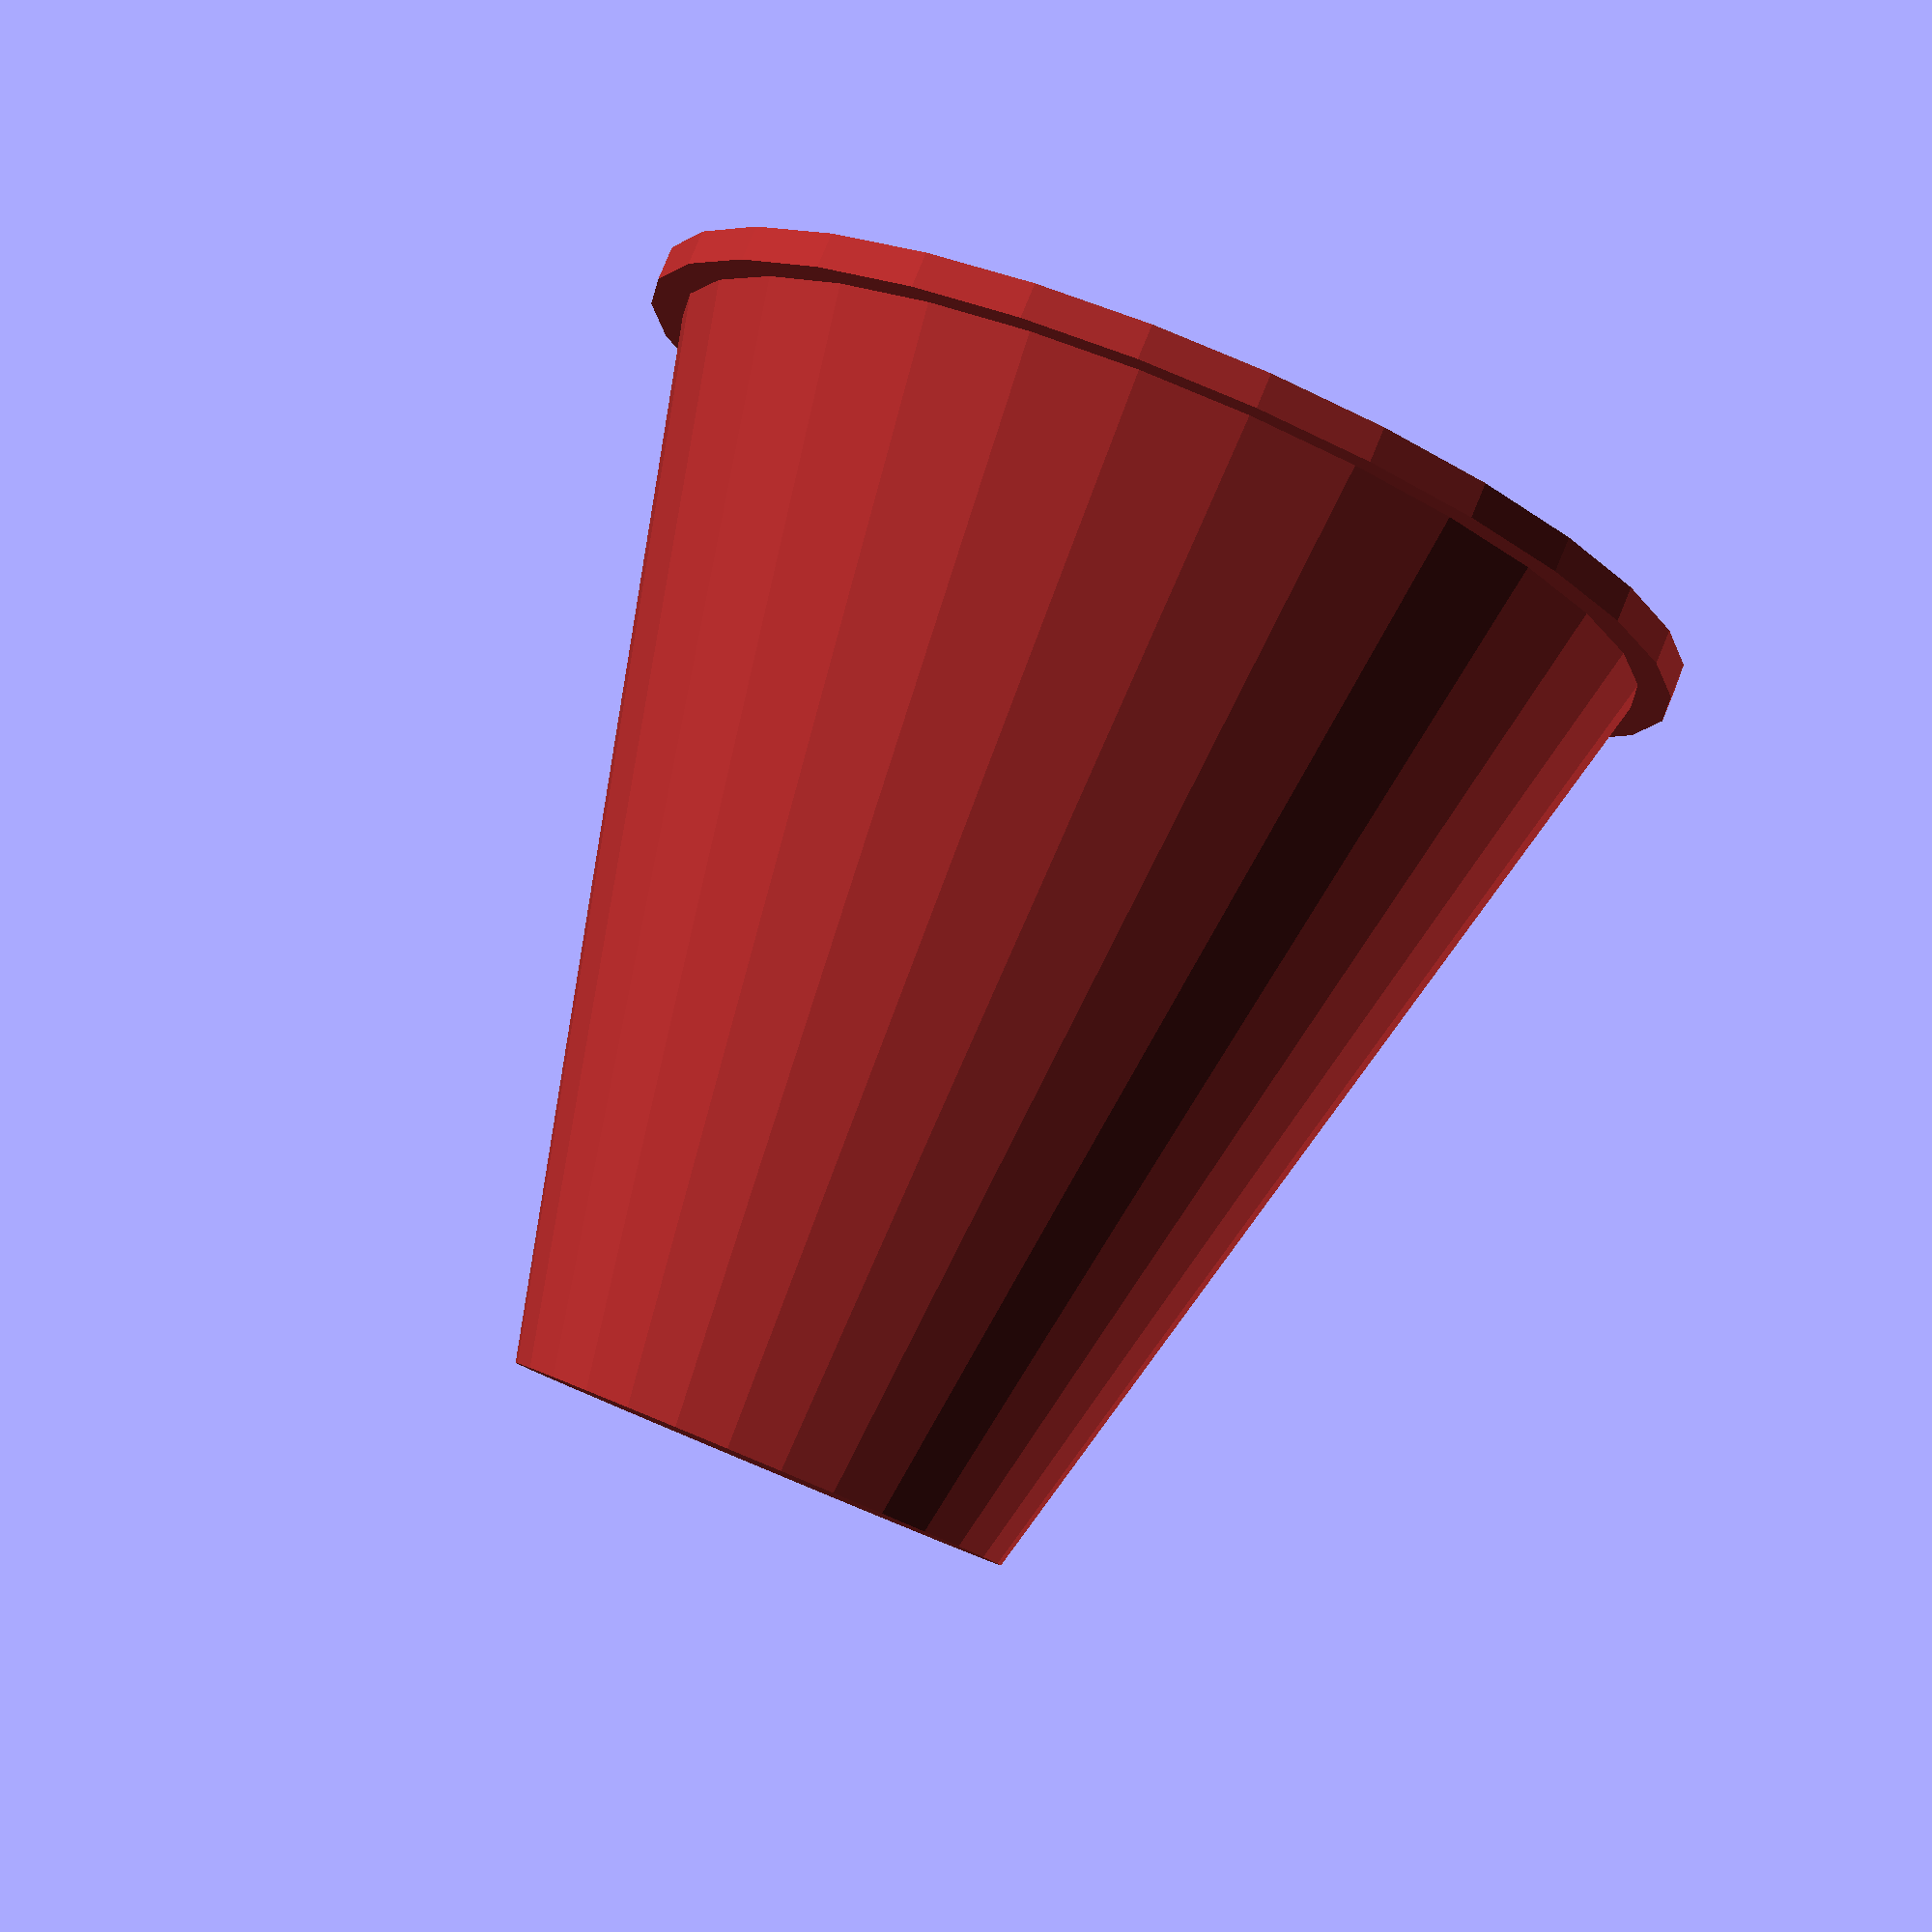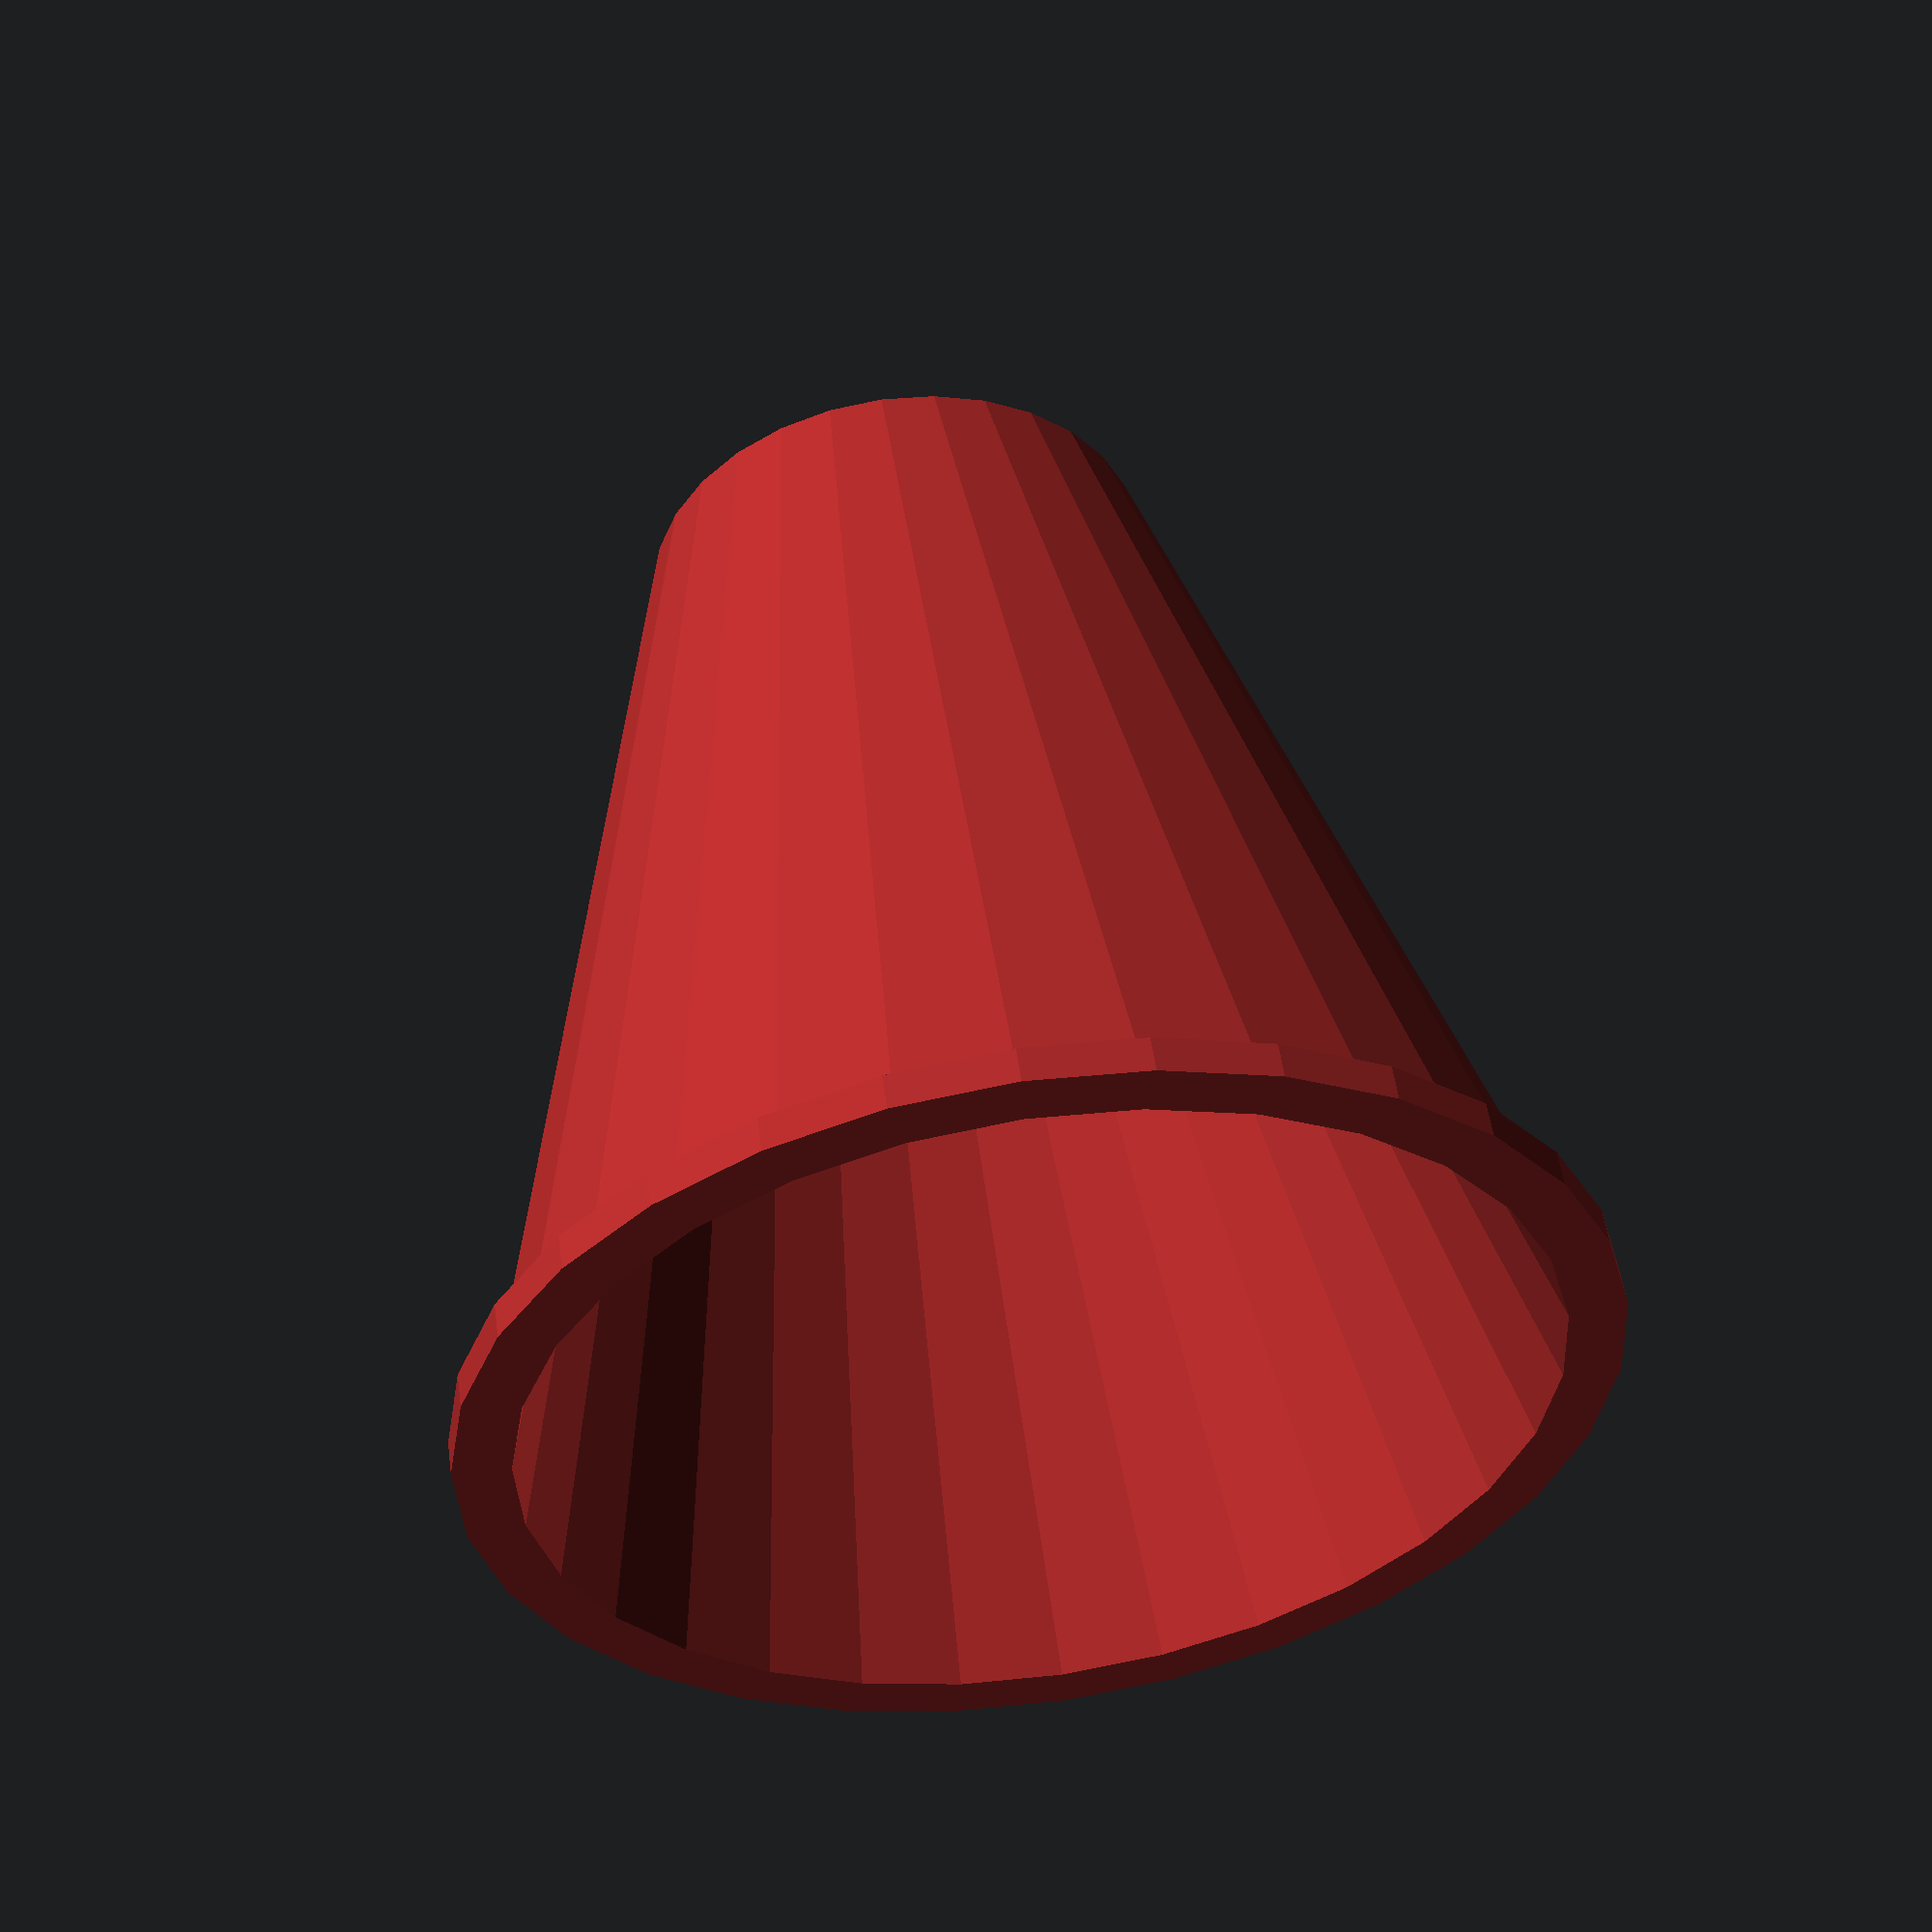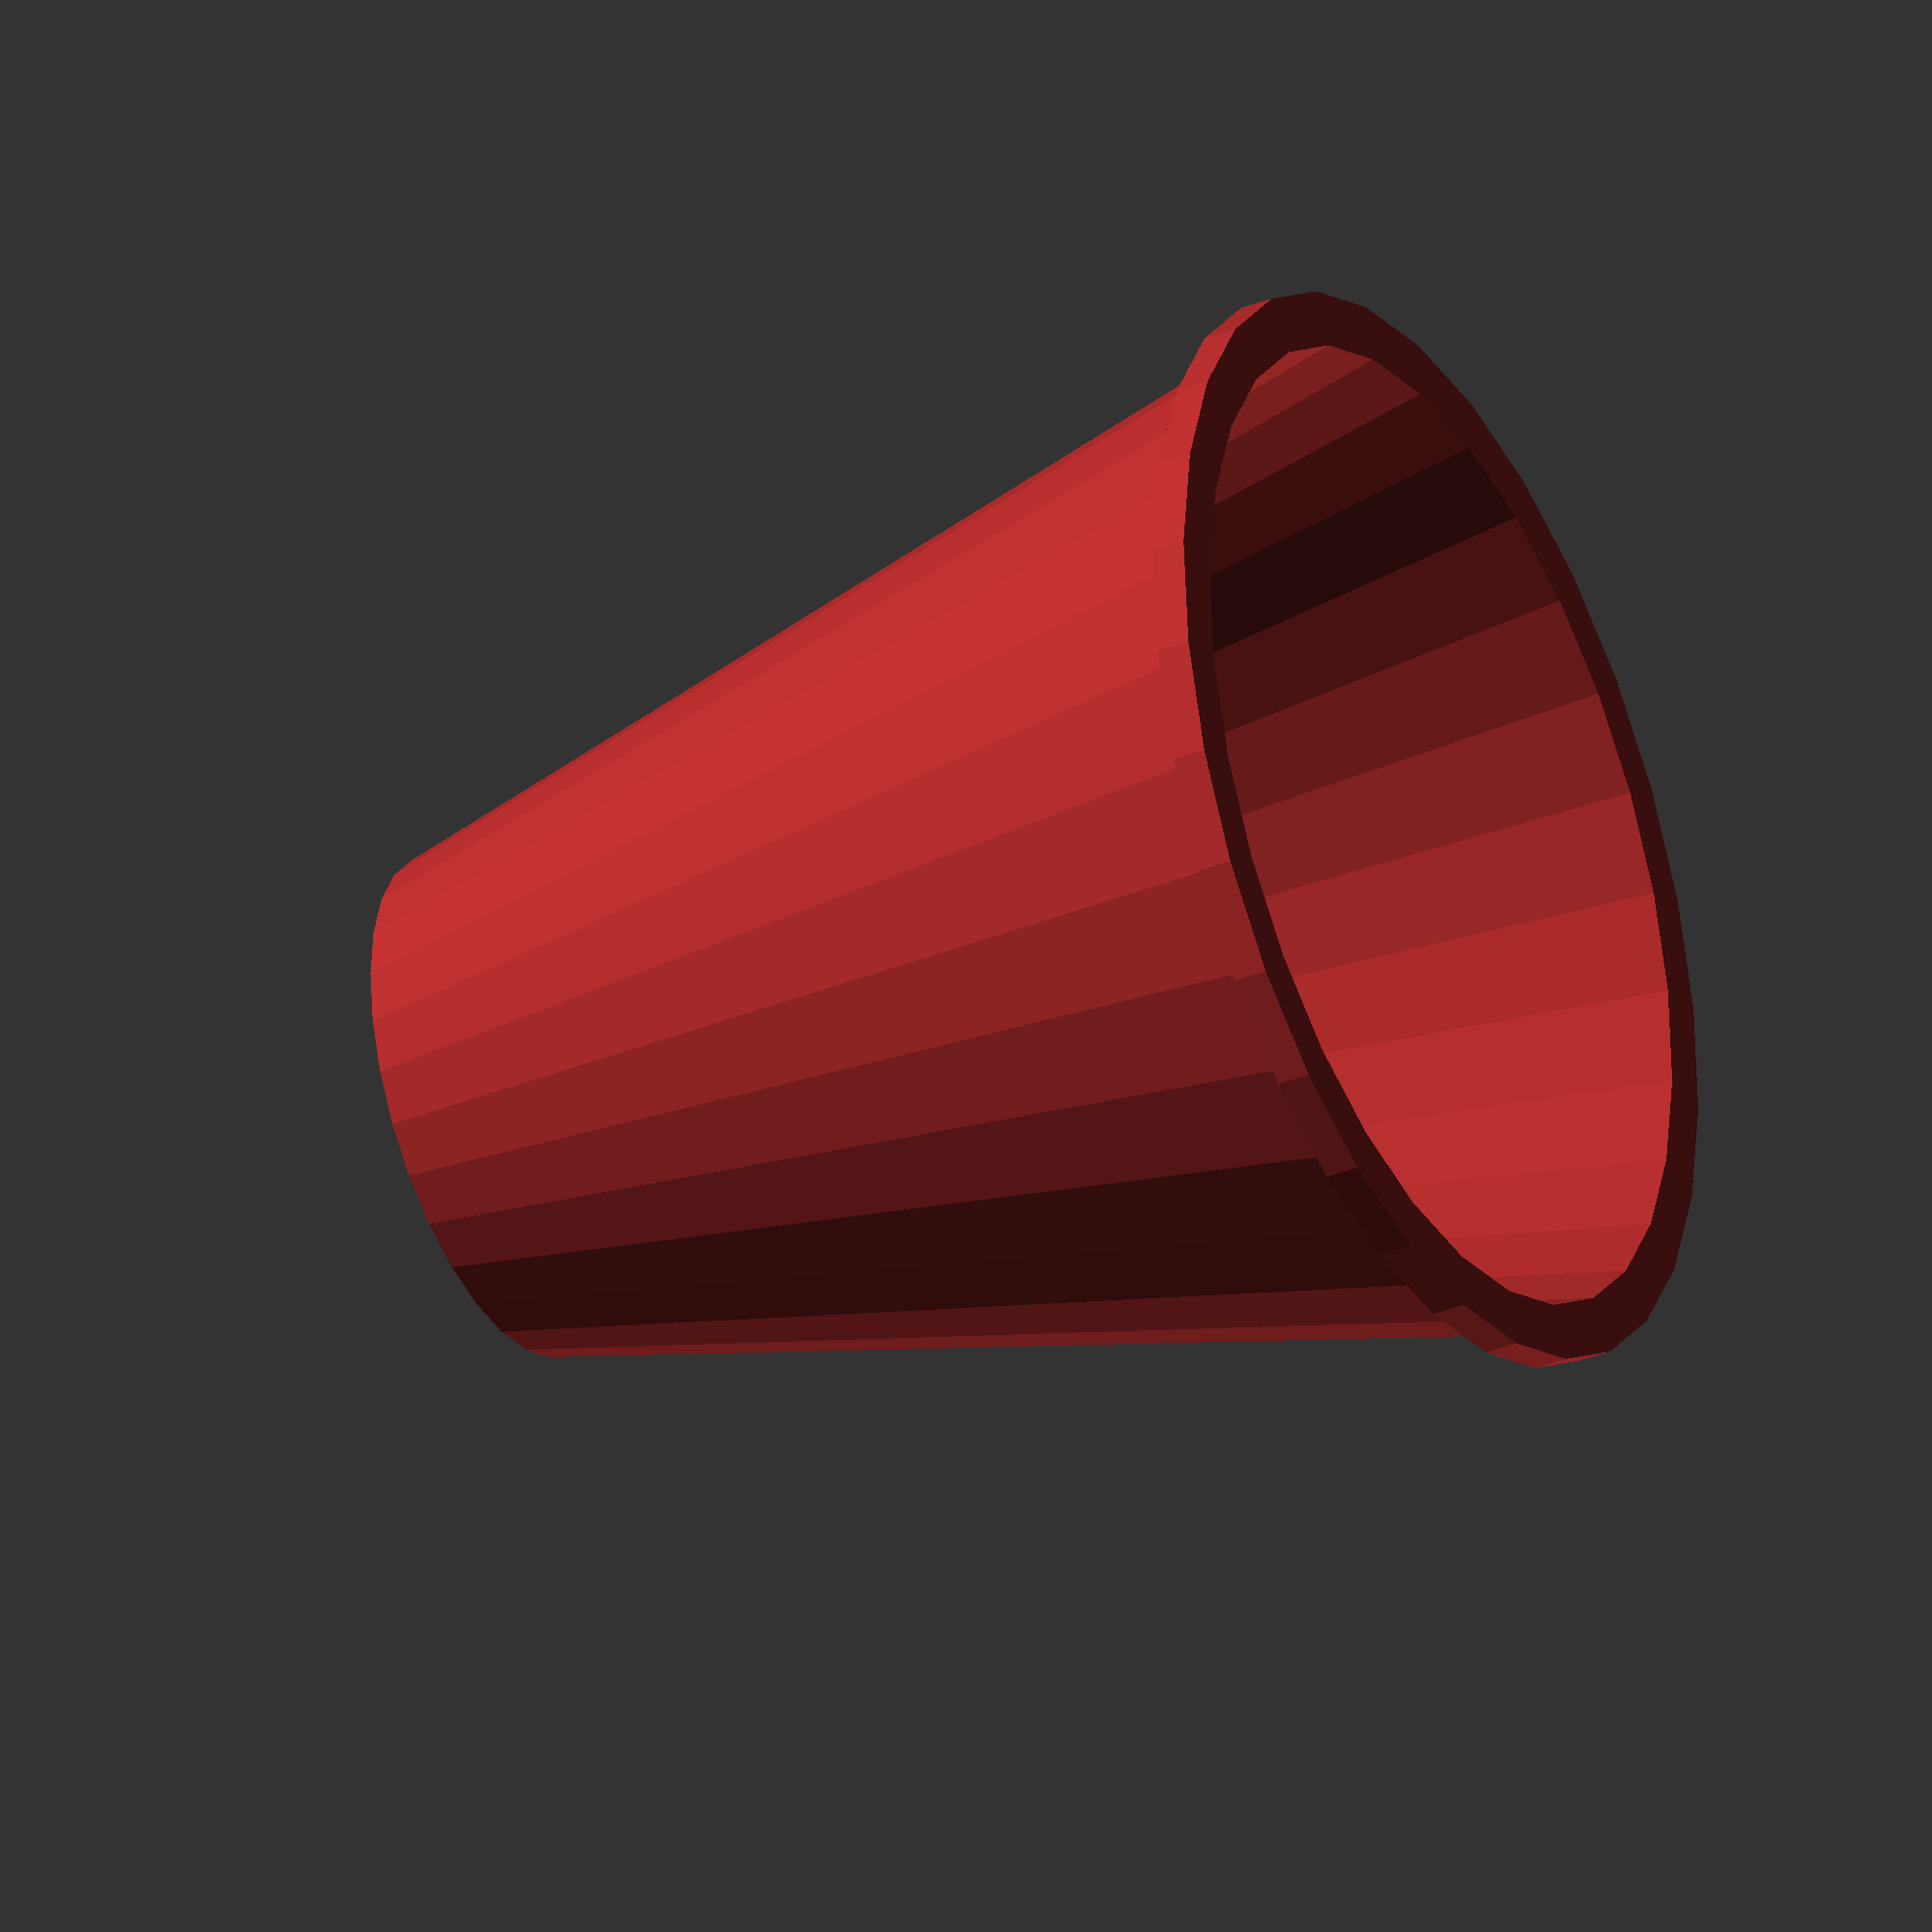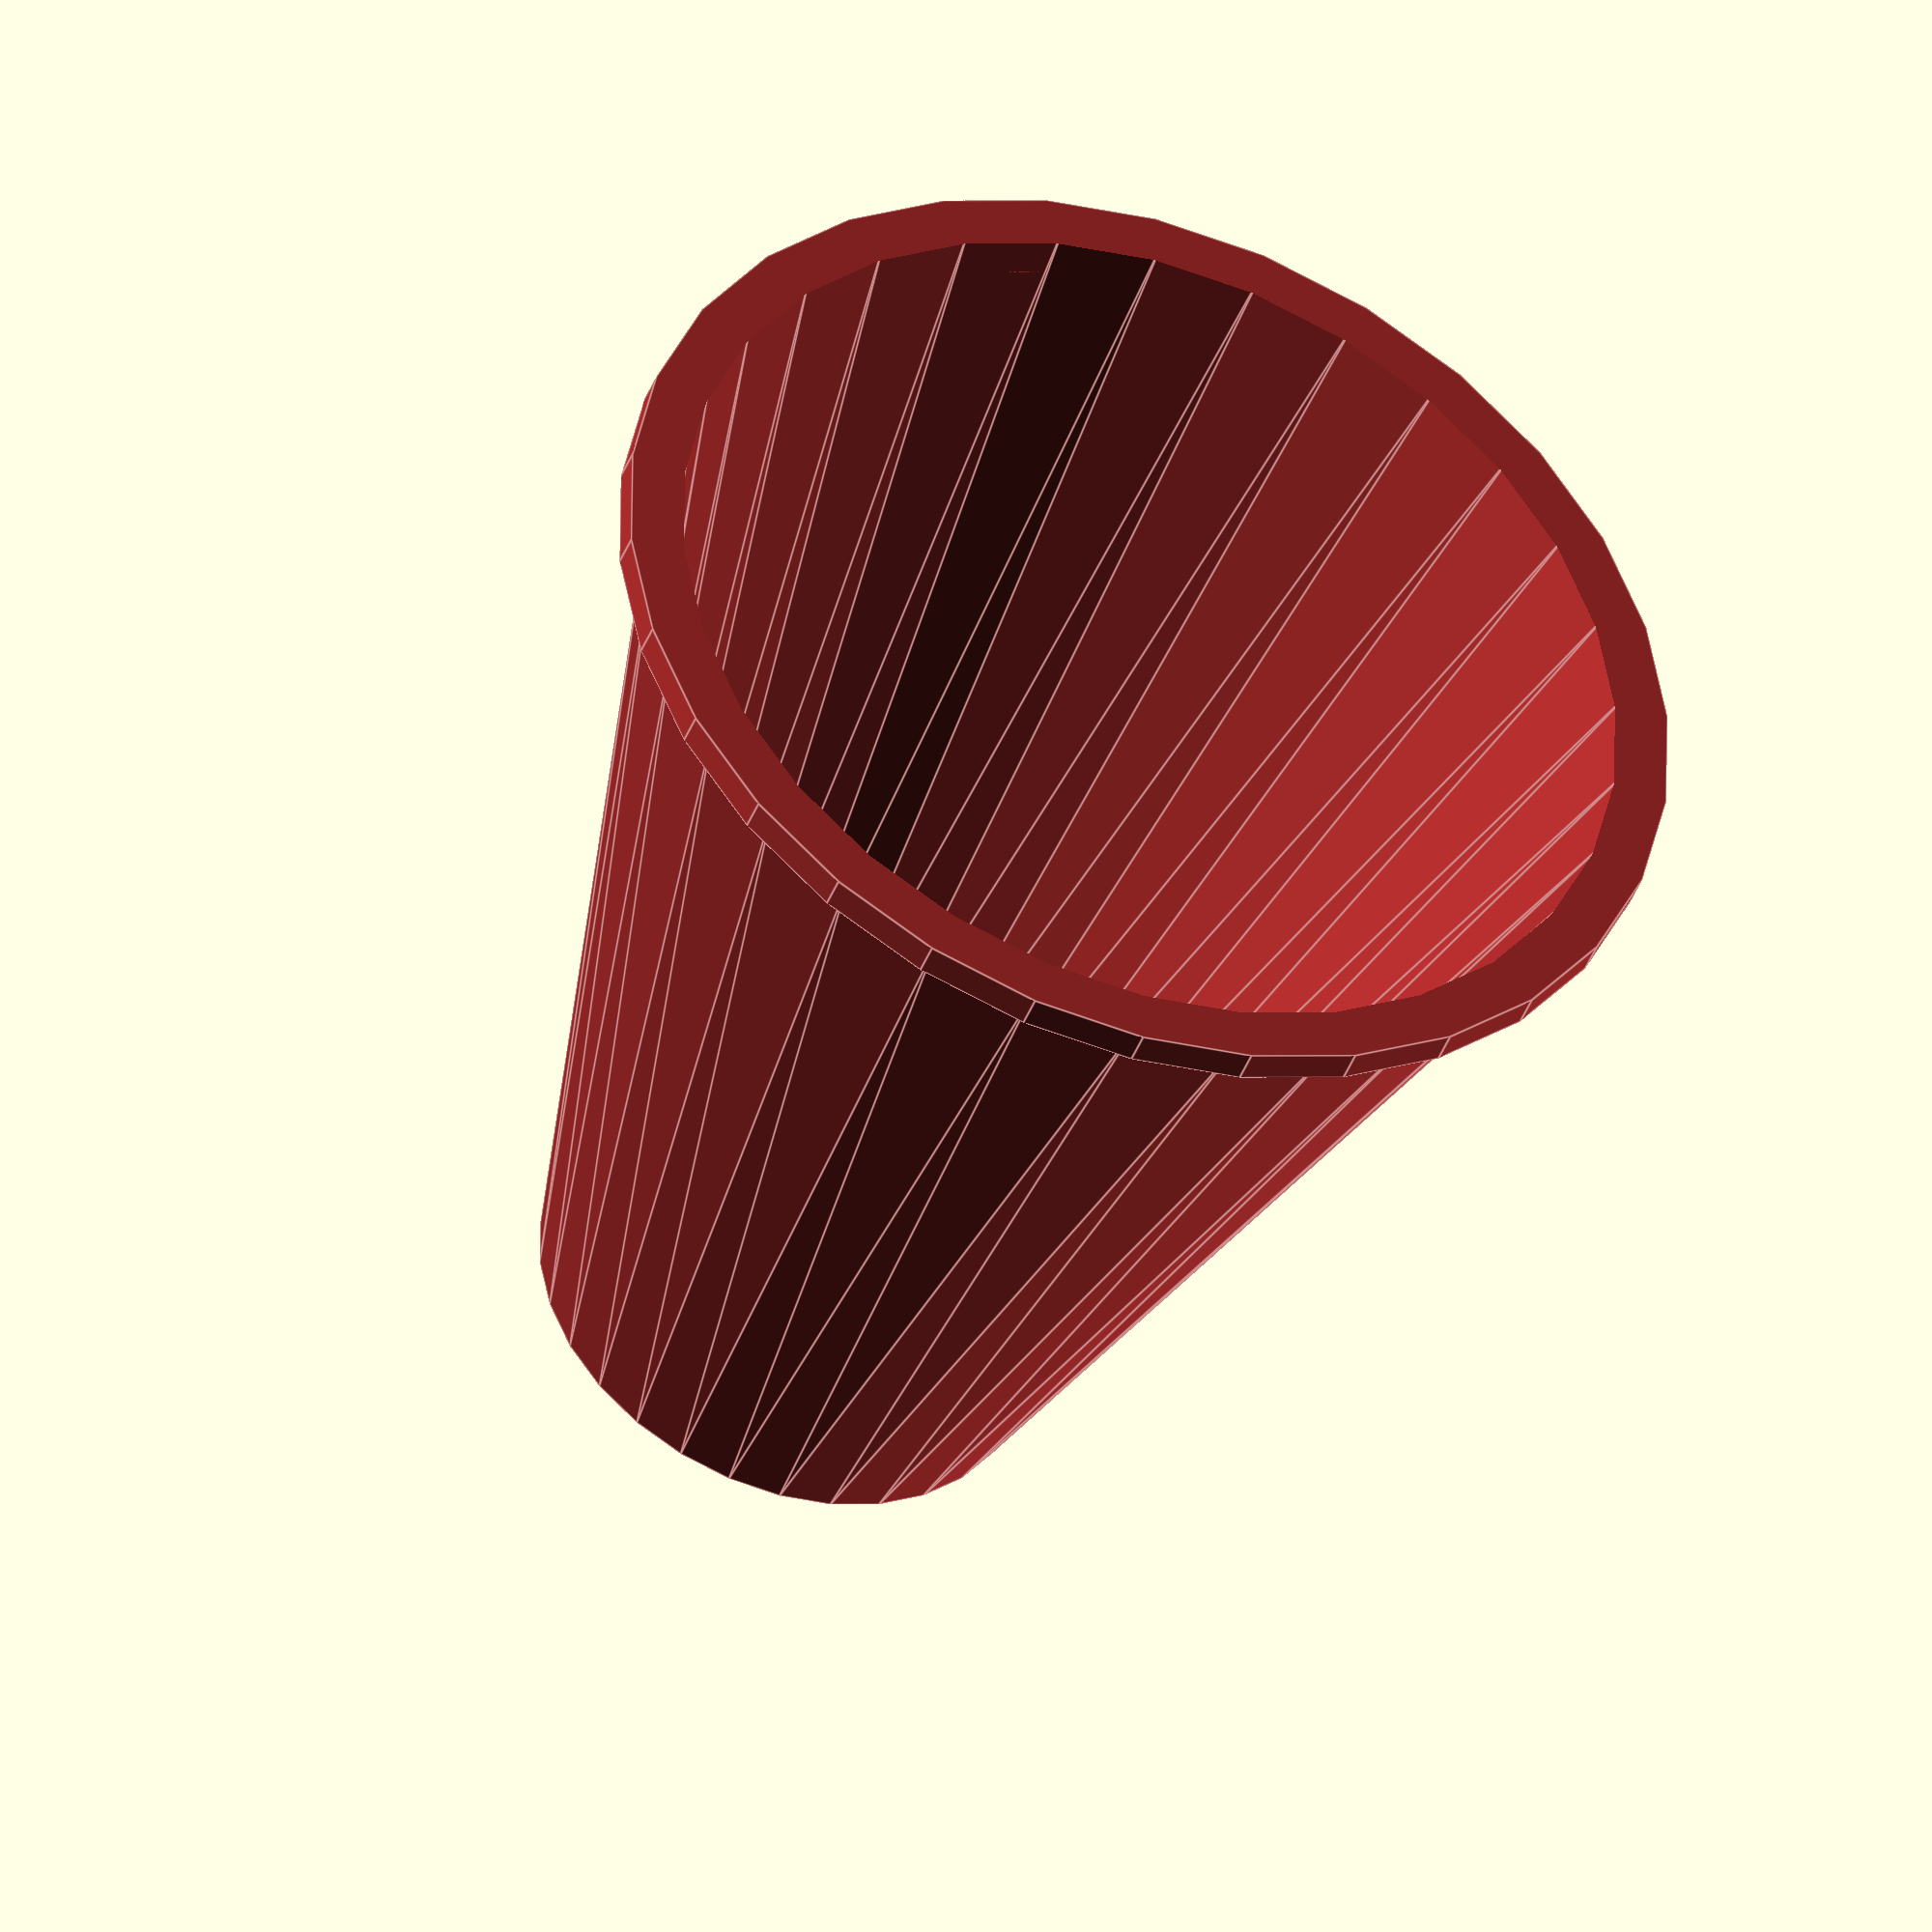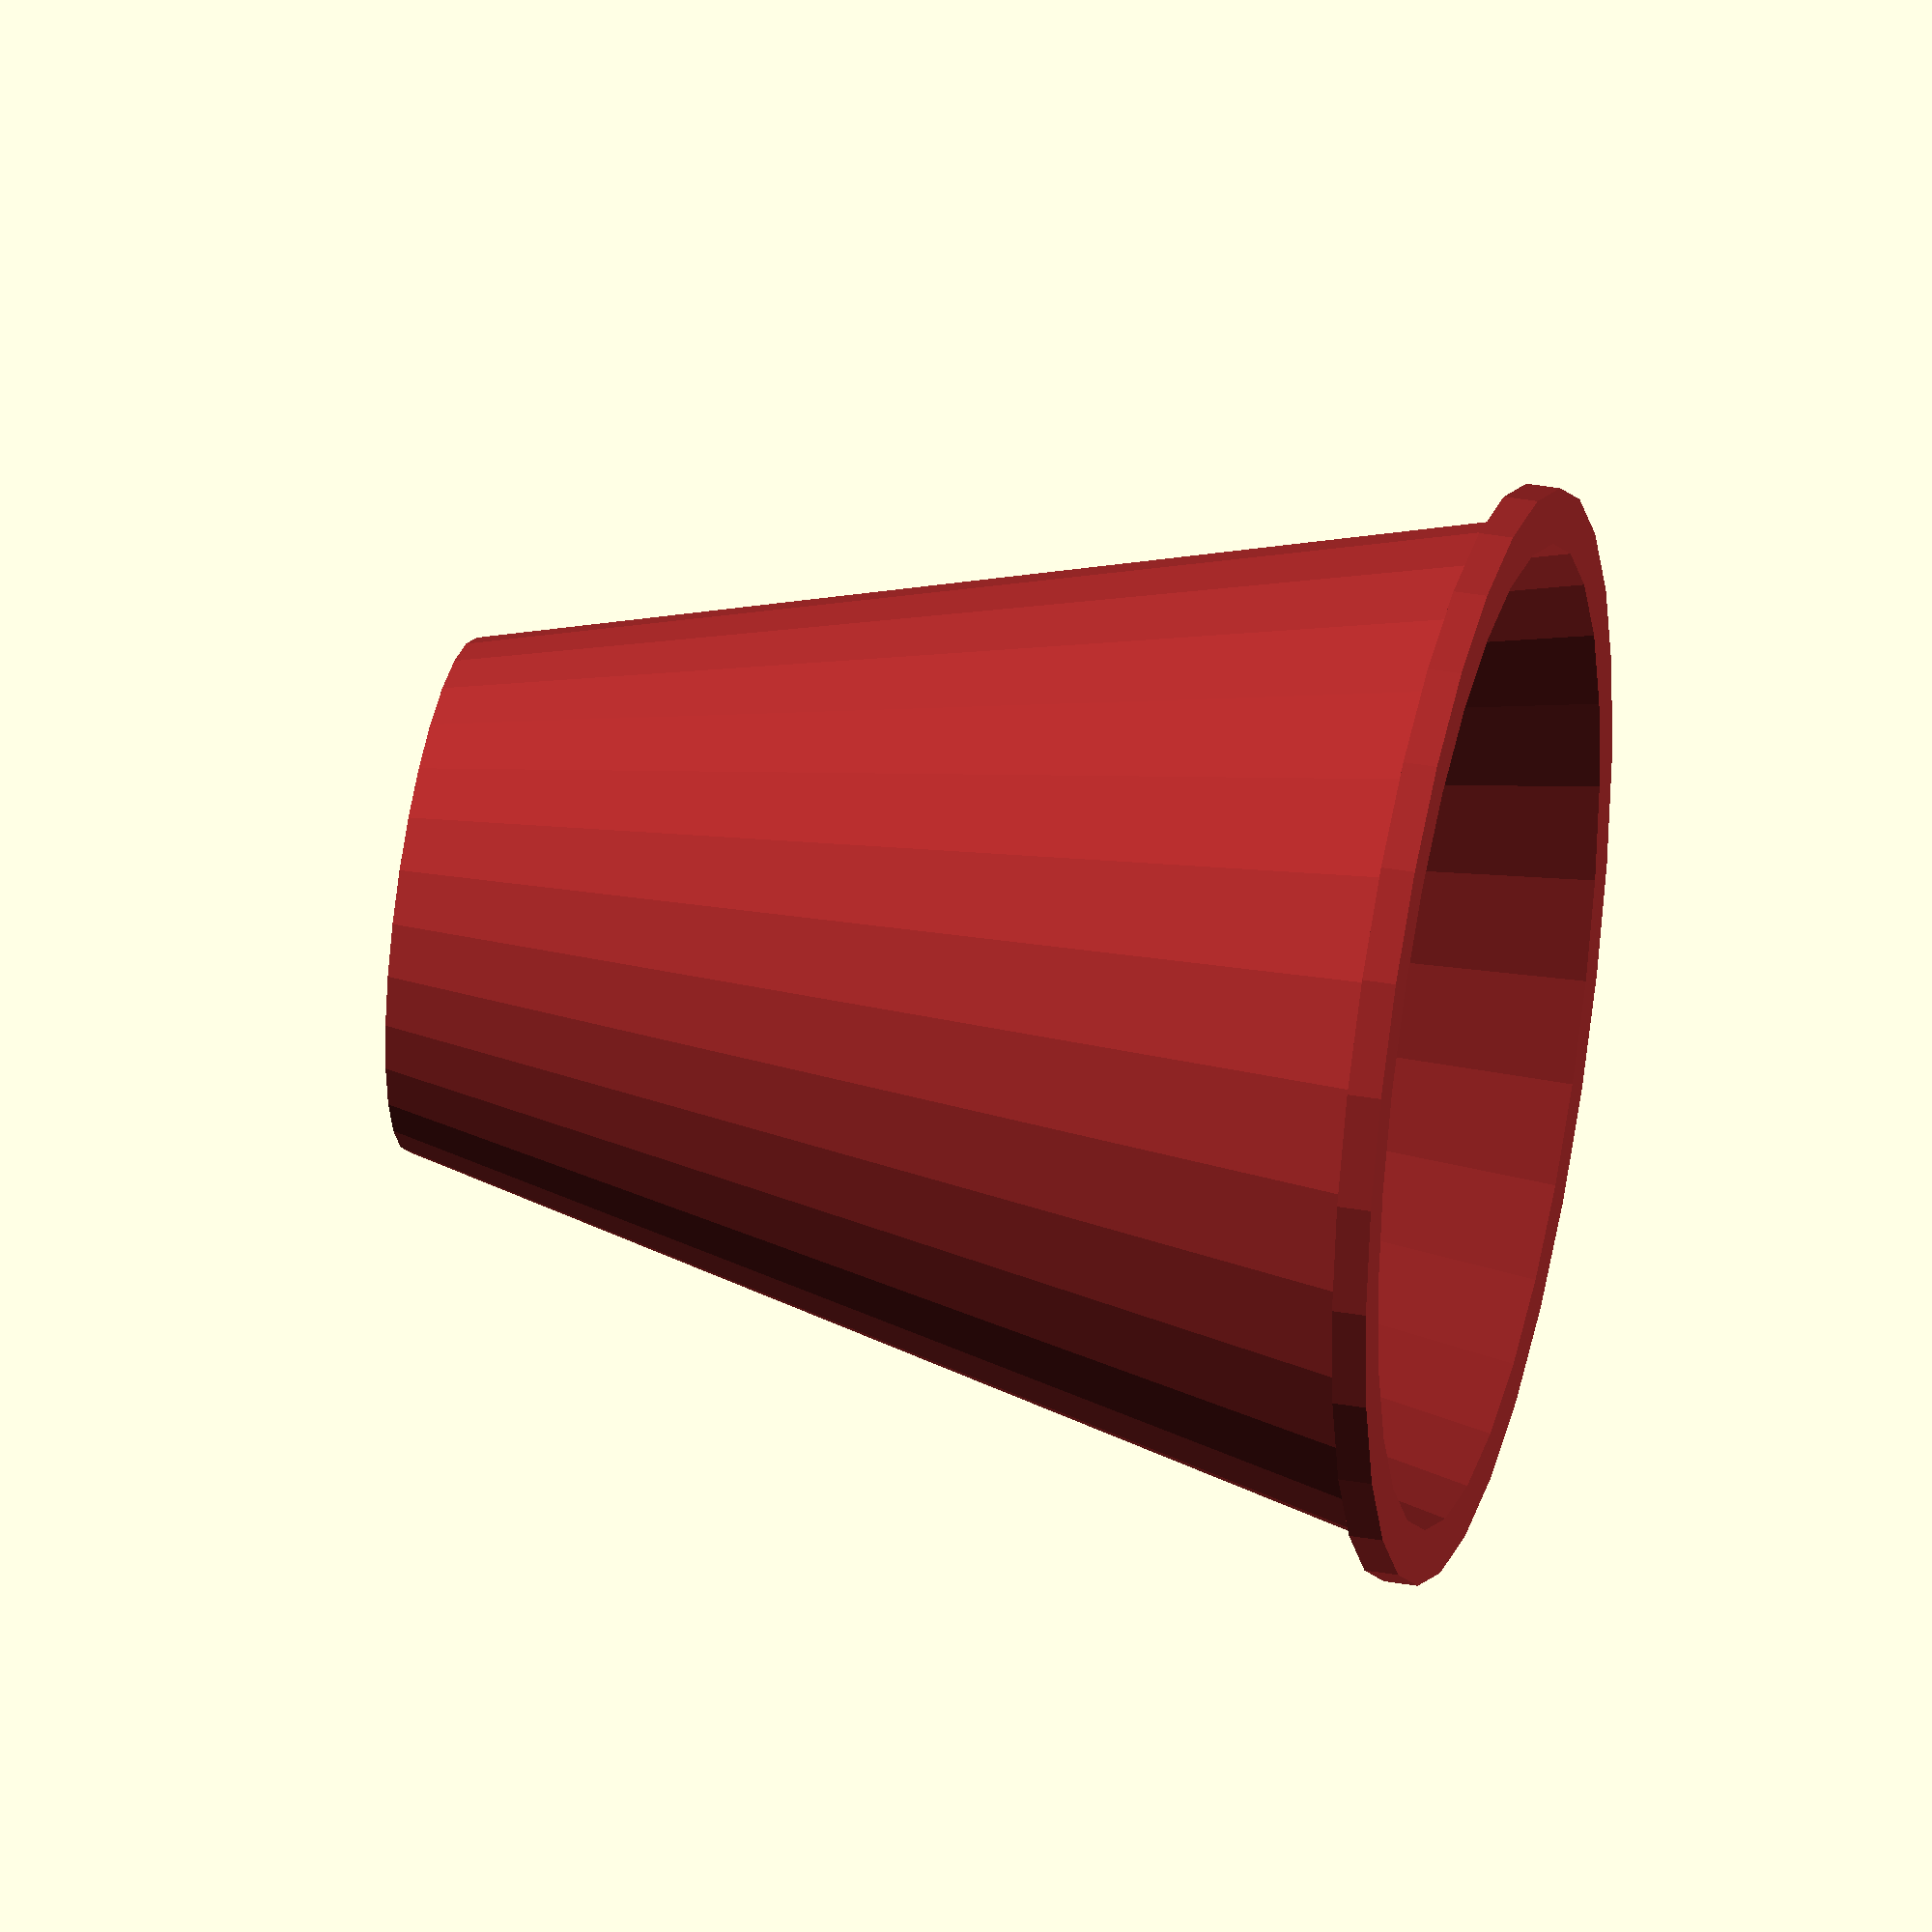
<openscad>
module pahar_plastic(inaltime_pahar,raza_baza_pahar,raza_sus_pahar,raza_buza,inaltime_buza,grosime_perete)
{
    
   //difference(){
    
   // color("brown") translate([0,0,60])cylinder(h=2,r=29);    
   //     }
    
  
   difference(){
       union(){
    color("brown") cylinder(h=inaltime_pahar, r1 = raza_baza_pahar, r2=raza_sus_pahar); 
    color("brown") translate([0,0,inaltime_pahar])cylinder(h=inaltime_buza,r=raza_buza);
       }
       color("brown") translate([0,0,grosime_perete]) cylinder(h=inaltime_pahar+inaltime_buza, r1 = raza_baza_pahar-1, r2=raza_sus_pahar-1);
   }
}
 
pahar_plastic(60,15,30,32,2,1);
</openscad>
<views>
elev=277.4 azim=58.2 roll=202.5 proj=p view=solid
elev=306.8 azim=279.2 roll=352.1 proj=p view=solid
elev=214.4 azim=144.9 roll=242.3 proj=o view=solid
elev=42.1 azim=54.7 roll=340.0 proj=o view=edges
elev=323.6 azim=257.2 roll=282.9 proj=o view=wireframe
</views>
